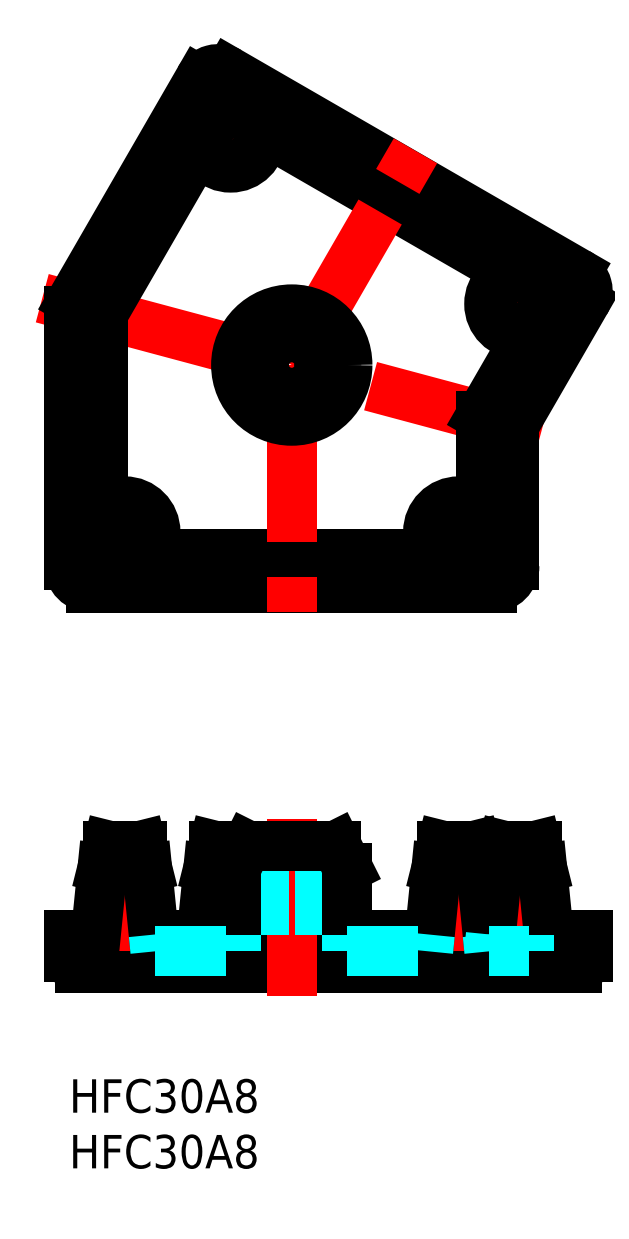
<metadata>
{"format":"dxf","ext":"dxf","renderer":"ezdxf+matplotlib","layout":"modelspace","background":"white","min_lineweight":24,"dpi":150}
</metadata>
<code>
0
SECTION
2
ENTITIES
0
INSERT
8
MSM_CONTINUOUS
2
*U2
10
0
20
0
30
0
0
INSERT
8
MSM_CONTINUOUS
2
*U3
10
0
20
0
30
0
0
LINE
8
MSM_CONTINUOUS
10
46.59
20
13
30
0
11
46.59
21
11
31
0
0
LINE
8
MSM_CONTINUOUS
10
40
20
13
30
0
11
40
21
11
31
0
0
LINE
8
MSM_CONTINUOUS
10
0
20
13
30
0
11
0
21
11
31
0
0
LINE
8
MSM_CONTINUOUS
10
0
20
13
30
0
11
46.59
21
13
31
0
0
LINE
8
MSM_CONTINUOUS
10
1
20
10
30
0
11
45.59
21
10
31
0
0
ARC
8
MSM_CONTINUOUS
10
1
20
11
30
0
40
1
50
180
51
270
0
ARC
8
MSM_CONTINUOUS
10
39
20
11
30
0
40
1
50
270
51
0
0
ARC
8
MSM_CONTINUOUS
10
45.59
20
11
30
0
40
1
50
270
51
0
0
LINE
8
MSM_CENTER
10
20
20
7.5
30
0
11
20
21
23.5
31
0
0
LINE
8
MSM_CENTER
10
5
20
11.5
30
0
11
5
21
22.5
31
0
0
LINE
8
MSM_CONTINUOUS
10
3
20
19
30
0
11
3.5
21
21
31
0
0
LINE
8
MSM_CONTINUOUS
10
3.5
20
21
30
0
11
6.5
21
21
31
0
0
LINE
8
MSM_CONTINUOUS
10
6.5
20
21
30
0
11
7
21
19
31
0
0
LINE
8
MSM_CONTINUOUS
10
3
20
19
30
0
11
2.4
21
13
31
0
0
LINE
8
MSM_CONTINUOUS
10
7
20
19
30
0
11
7.6
21
13
31
0
0
LINE
8
MSM_CENTER
10
35
20
11.5
30
0
11
35
21
22.5
31
0
0
LINE
8
MSM_CONTINUOUS
10
33
20
19
30
0
11
33.5
21
21
31
0
0
LINE
8
MSM_CONTINUOUS
10
33.5
20
21
30
0
11
36.5
21
21
31
0
0
LINE
8
MSM_CONTINUOUS
10
36.5
20
21
30
0
11
37
21
19
31
0
0
LINE
8
MSM_CONTINUOUS
10
33
20
19
30
0
11
32.4
21
13
31
0
0
LINE
8
MSM_CONTINUOUS
10
37
20
19
30
0
11
37.6
21
13
31
0
0
LINE
8
MSM_CENTER
10
14.51
20
11.5
30
0
11
14.51
21
22.5
31
0
0
LINE
8
MSM_CONTINUOUS
10
12.51
20
19
30
0
11
13.01
21
21
31
0
0
LINE
8
MSM_CONTINUOUS
10
12.51
20
19
30
0
11
11.91
21
13
31
0
0
LINE
8
MSM_CENTER
10
40.49
20
11.5
30
0
11
40.49
21
22.5
31
0
0
LINE
8
MSM_CONTINUOUS
10
38.49
20
19
30
0
11
38.99
21
21
31
0
0
LINE
8
MSM_CONTINUOUS
10
38.99
20
21
30
0
11
41.99
21
21
31
0
0
LINE
8
MSM_CONTINUOUS
10
41.99
20
21
30
0
11
42.49
21
19
31
0
0
LINE
8
MSM_CONTINUOUS
10
38.49
20
19
30
0
11
37.89
21
13
31
0
0
LINE
8
MSM_CONTINUOUS
10
42.49
20
19
30
0
11
43.09
21
13
31
0
0
LINE
8
MSM_DASHED
10
17.5
20
13
30
0
11
17.5
21
21
31
0
0
LINE
8
MSM_DASHED
10
22.5
20
13
30
0
11
22.5
21
21
31
0
0
LINE
8
MSM_CONTINUOUS
10
13.01
20
21
30
0
11
24
21
21
31
0
0
LINE
8
MSM_CONTINUOUS
10
15
20
13
30
0
11
15
21
19
31
0
0
LINE
8
MSM_CONTINUOUS
10
25
20
13
30
0
11
25
21
19
31
0
0
LINE
8
MSM_CONTINUOUS
10
15
20
19
30
0
11
16
21
21
31
0
0
LINE
8
MSM_CONTINUOUS
10
24
20
21
30
0
11
25
21
19
31
0
0
LINE
8
MSM_DASHED
10
7.6
20
13
30
0
11
7.75
21
11.5
31
0
0
LINE
8
MSM_DASHED
10
11.91
20
13
30
0
11
11.76
21
11.5
31
0
0
LINE
8
MSM_DASHED
10
15
20
13
30
0
11
15
21
11.5
31
0
0
LINE
8
MSM_DASHED
10
25
20
13
30
0
11
25
21
11.5
31
0
0
LINE
8
MSM_DASHED
10
32.4
20
13
30
0
11
32.25
21
11.5
31
0
0
LINE
8
MSM_DASHED
10
25
20
11.5
30
0
11
32.25
21
11.5
31
0
0
LINE
8
MSM_DASHED
10
37.75
20
11.5
30
0
11
41.28
21
11.5
31
0
0
LINE
8
MSM_DASHED
10
7.75
20
11.5
30
0
11
15
21
11.5
31
0
0
LINE
8
MSM_DASHED
10
37.89
20
13
30
0
11
37.75
21
11.55
31
0
0
LINE
8
MSM_DASHED
10
37.6
20
13
30
0
11
37.75
21
11.5
31
0
0
LINE
8
MSM_DASHED
10
41.28
20
11.5
30
0
11
41.28
21
13
31
0
0
LINE
8
MSM_CONTINUOUS
10
2
20
44.17
30
0
11
38
21
44.17
31
0
0
ARC
8
MSM_CONTINUOUS
10
38
20
46.17
30
0
40
2
50
270
51
360
0
LINE
8
MSM_CENTER
10
1.25
20
49.17
30
0
11
8.75
21
49.17
31
0
0
LINE
8
MSM_CENTER
10
31.25
20
49.17
30
0
11
38.75
21
49.17
31
0
0
LINE
8
MSM_CONTINUOUS
10
3
20
47.17
30
0
11
3.113
21
47.17
31
0
0
LINE
8
MSM_CONTINUOUS
10
6.887
20
47.17
30
0
11
33.11
21
47.17
31
0
0
LINE
8
MSM_CONTINUOUS
10
36.89
20
47.17
30
0
11
37
21
47.17
31
0
0
LINE
8
MSM_CENTER
10
42.41
20
58.16
30
0
11
-2.415
21
70.17
31
0
0
LINE
8
MSM_CONTINUOUS
10
45.59
20
72.49
30
0
11
14.41
21
90.49
31
0
0
ARC
8
MSM_CONTINUOUS
10
13.41
20
88.76
30
0
40
2
50
60
51
150
0
LINE
8
MSM_CENTER
10
44.28
20
67.47
30
0
11
36.7
21
71.85
31
0
0
LINE
8
MSM_CENTER
10
17.76
20
82.78
30
0
11
11.26
21
86.53
31
0
0
LINE
8
MSM_CONTINUOUS
10
43.22
20
70.39
30
0
11
43.12
21
70.45
31
0
0
LINE
8
MSM_CONTINUOUS
10
39.86
20
72.33
30
0
11
17.14
21
85.45
31
0
0
LINE
8
MSM_CONTINUOUS
10
13.88
20
87.33
30
0
11
13.78
21
87.39
31
0
0
LINE
8
MSM_CENTER
10
20
20
64.17
30
0
11
20
21
41.67
31
0
0
LINE
8
MSM_CENTER
10
35
20
52.92
30
0
11
35
21
45.42
31
0
0
LINE
8
MSM_CENTER
10
5
20
52.92
30
0
11
5
21
45.42
31
0
0
LINE
8
MSM_CONTINUOUS
10
40
20
58.27
30
0
11
40
21
46.17
31
0
0
LINE
8
MSM_CONTINUOUS
10
37
20
59.61
30
0
11
37
21
51.05
31
0
0
LINE
8
MSM_CONTINUOUS
10
37
20
47.28
30
0
11
37
21
47.17
31
0
0
LINE
8
MSM_CONTINUOUS
10
0
20
68.99
30
0
11
0
21
46.17
31
0
0
ARC
8
MSM_CONTINUOUS
10
2
20
46.17
30
0
40
2
50
180
51
270
0
LINE
8
MSM_CONTINUOUS
10
3
20
68.72
30
0
11
3
21
51.05
31
0
0
LINE
8
MSM_CONTINUOUS
10
3
20
47.28
30
0
11
3
21
47.17
31
0
0
LINE
8
MSM_CENTER
10
20
20
64.17
30
0
11
31.25
21
83.65
31
0
0
LINE
8
MSM_CENTER
10
38.62
20
66.41
30
0
11
42.37
21
72.91
31
0
0
LINE
8
MSM_CENTER
10
12.63
20
81.41
30
0
11
16.38
21
87.91
31
0
0
LINE
8
MSM_CONTINUOUS
10
40.27
20
59.27
30
0
11
46.32
21
69.76
31
0
0
ARC
8
MSM_CONTINUOUS
10
42
20
58.27
30
0
40
2
50
150
51
180
0
ARC
8
MSM_CONTINUOUS
10
44.59
20
70.76
30
0
40
2
50
330
51
60
0
LINE
8
MSM_CONTINUOUS
10
37
20
59.61
30
0
11
41.28
21
67.02
31
0
0
LINE
8
MSM_CONTINUOUS
10
43.17
20
70.29
30
0
11
43.22
21
70.39
31
0
0
LINE
8
MSM_CONTINUOUS
10
0.2679
20
69.99
30
0
11
11.68
21
89.76
31
0
0
ARC
8
MSM_CONTINUOUS
10
2
20
68.99
30
0
40
2
50
150
51
180
0
LINE
8
MSM_CONTINUOUS
10
3
20
68.72
30
0
11
11.83
21
84.02
31
0
0
LINE
8
MSM_CONTINUOUS
10
13.72
20
87.29
30
0
11
13.78
21
87.39
31
0
0
CIRCLE
8
MSM_CONTINUOUS
10
14.51
20
84.66
30
0
40
2
0
CIRCLE
8
MSM_CONTINUOUS
10
14.51
20
84.66
30
0
40
1.5
0
CIRCLE
8
MSM_CONTINUOUS
10
40.49
20
69.66
30
0
40
2
0
CIRCLE
8
MSM_CONTINUOUS
10
40.49
20
69.66
30
0
40
1.5
0
CIRCLE
8
MSM_CONTINUOUS
10
35
20
49.17
30
0
40
2
0
CIRCLE
8
MSM_CONTINUOUS
10
35
20
49.17
30
0
40
1.5
0
CIRCLE
8
MSM_CONTINUOUS
10
5
20
49.17
30
0
40
2
0
CIRCLE
8
MSM_CONTINUOUS
10
5
20
49.17
30
0
40
1.5
0
CIRCLE
8
MSM_CONTINUOUS
10
14.51
20
84.66
30
0
40
2.75
0
CIRCLE
8
MSM_CONTINUOUS
10
40.49
20
69.66
30
0
40
2.75
0
CIRCLE
8
MSM_CONTINUOUS
10
35
20
49.17
30
0
40
2.75
0
CIRCLE
8
MSM_CONTINUOUS
10
5
20
49.17
30
0
40
2.75
0
CIRCLE
8
MSM_CONTINUOUS
10
20
20
64.17
30
0
40
4
0
CIRCLE
8
MSM_CONTINUOUS
10
20
20
64.17
30
0
40
2.5
0
CIRCLE
8
MSM_CONTINUOUS
10
20
20
64.17
30
0
40
5
0
ENDSEC
0
EOF

</code>
